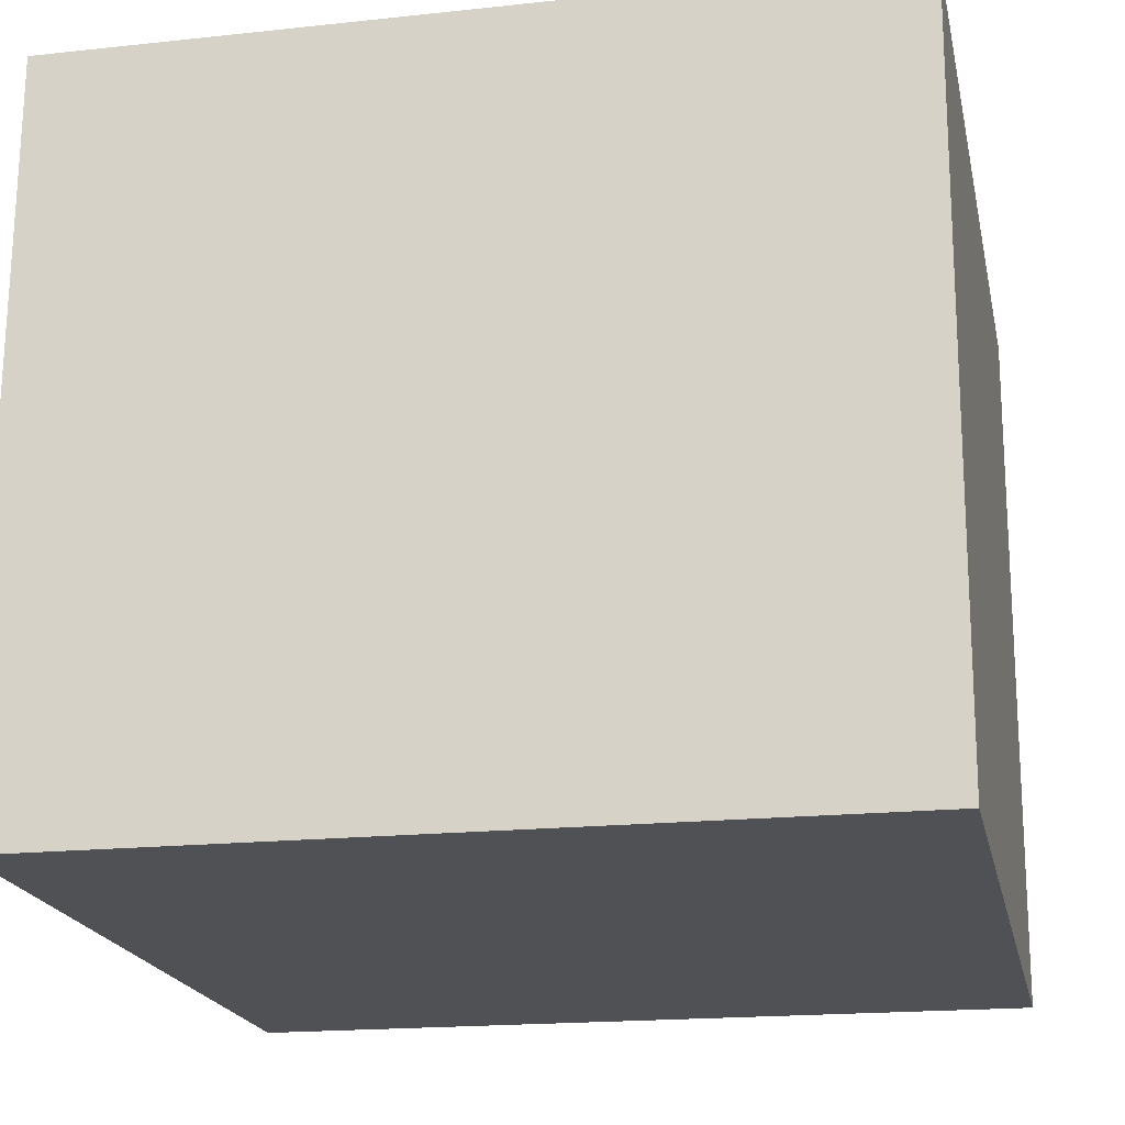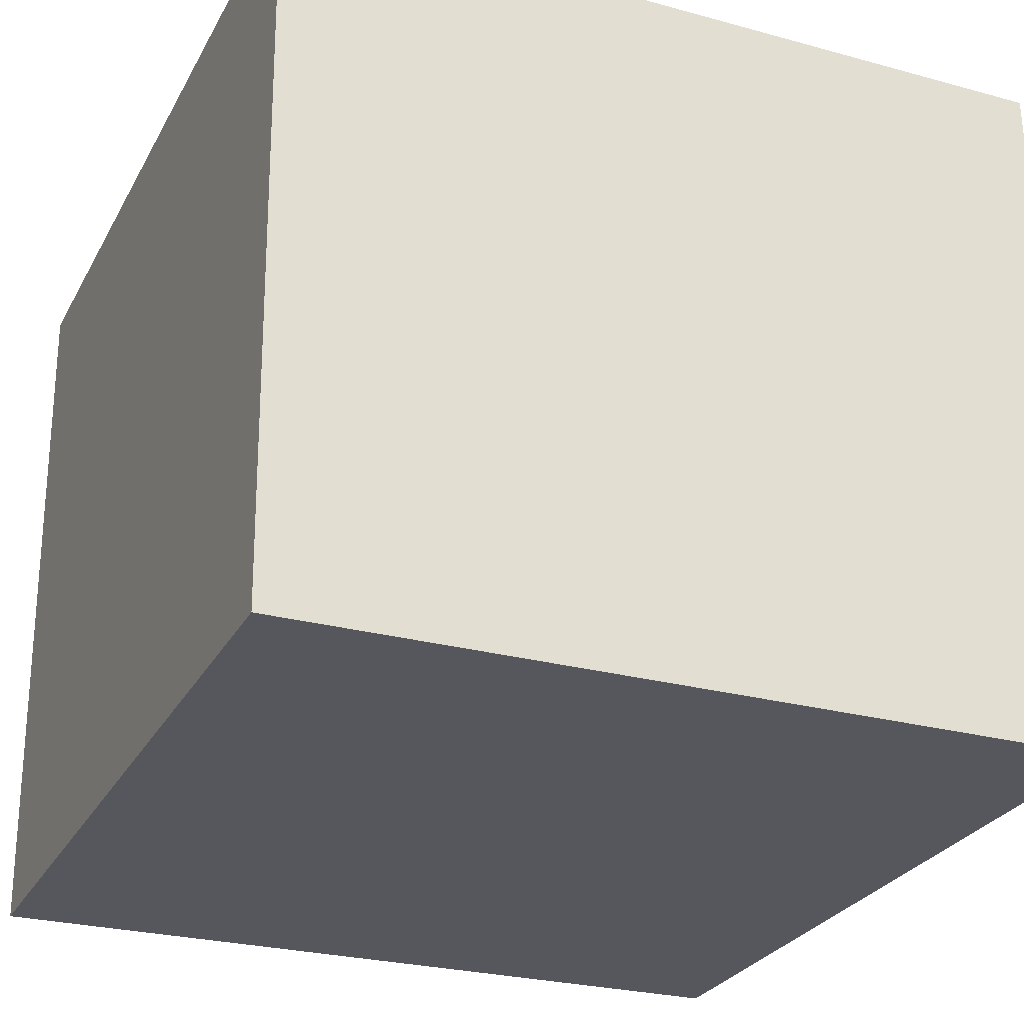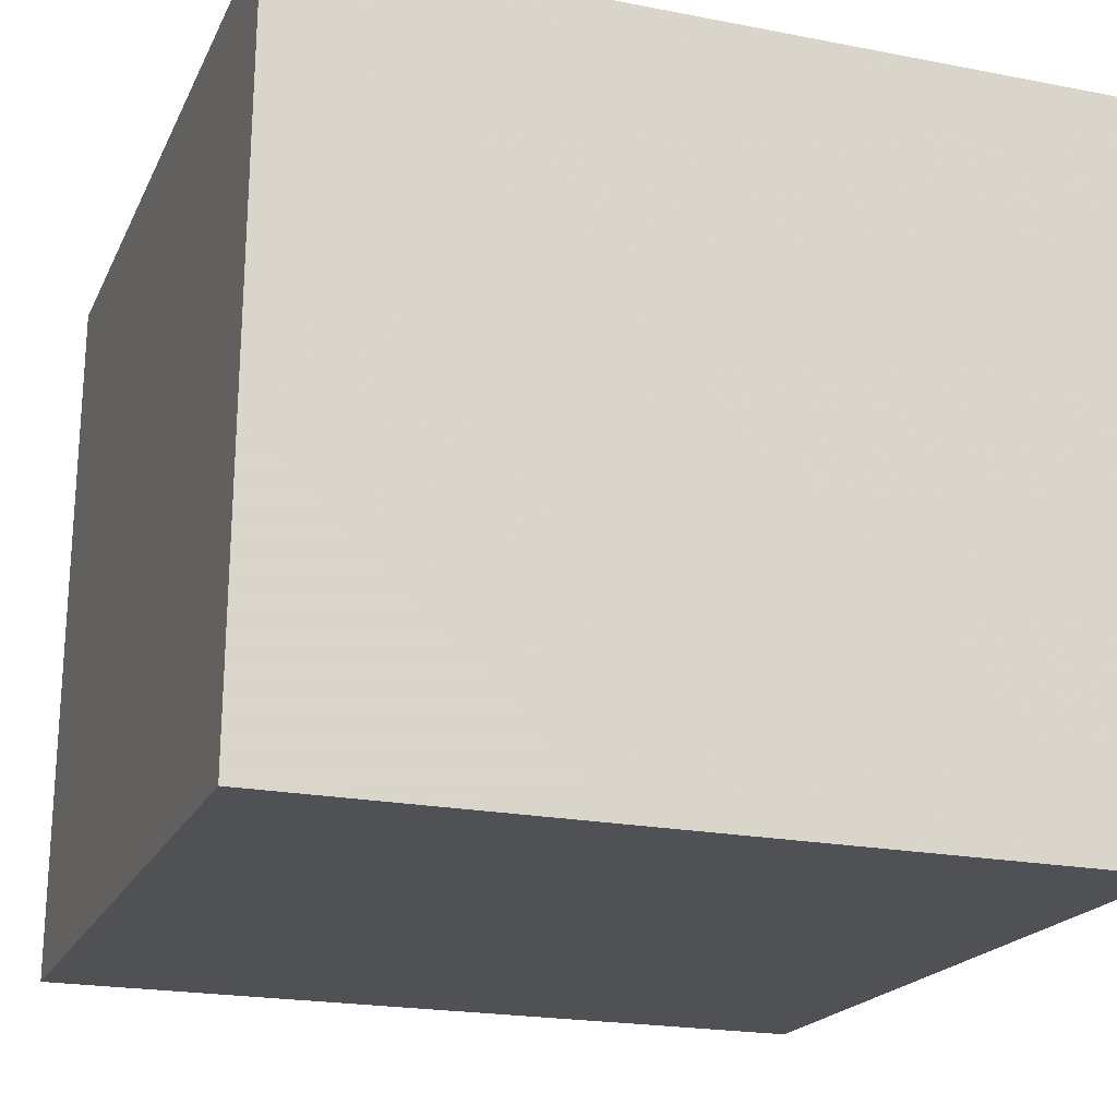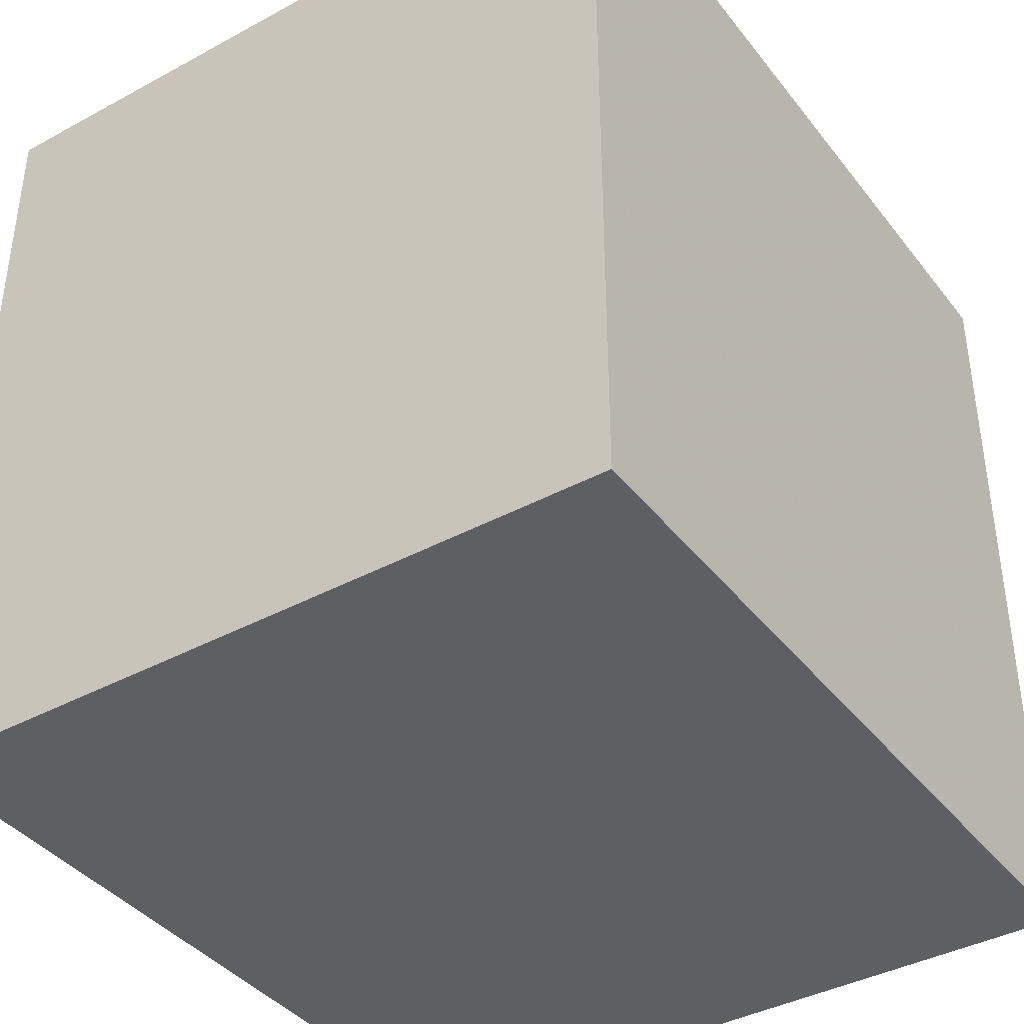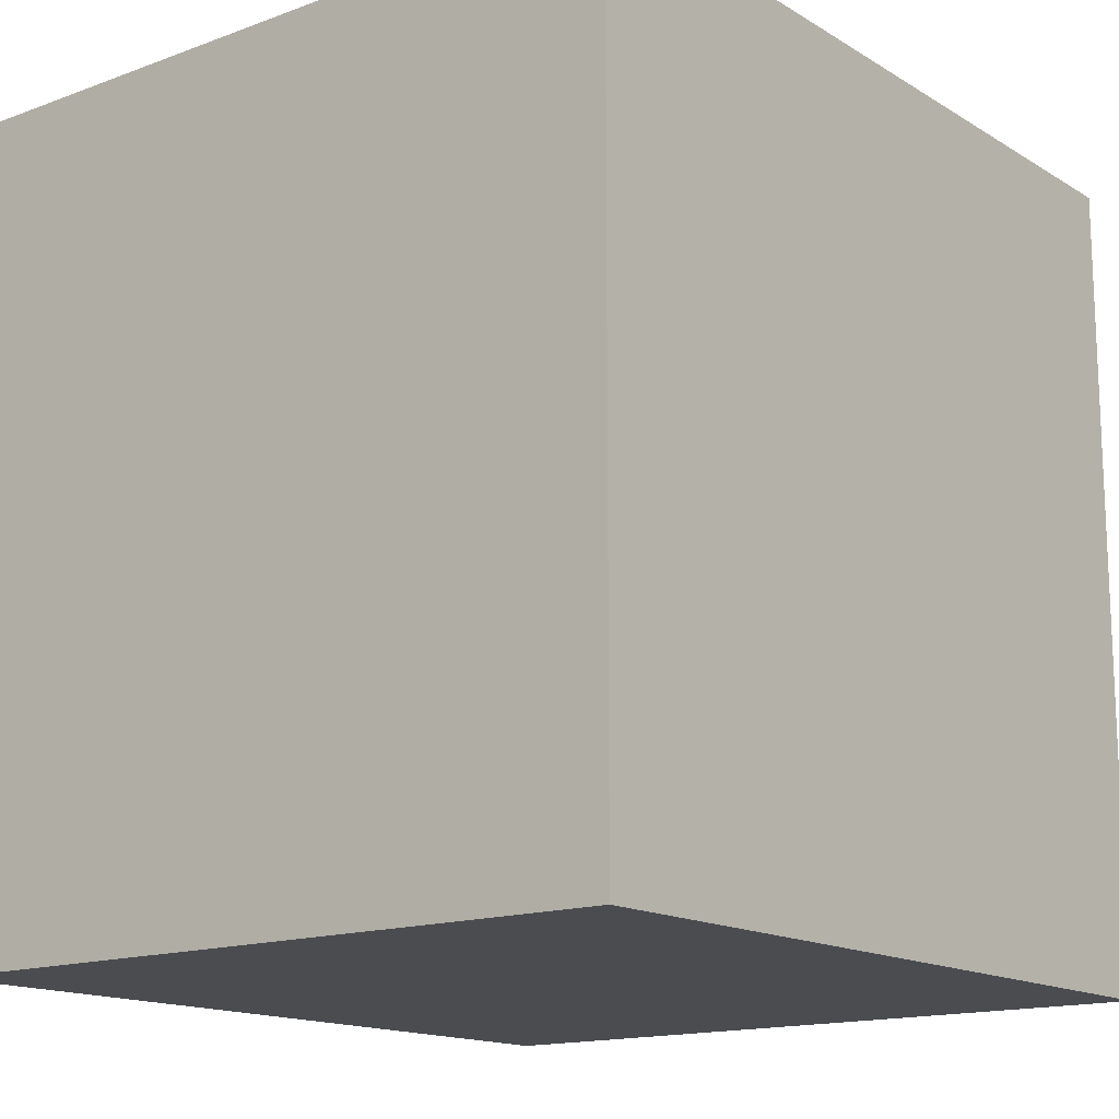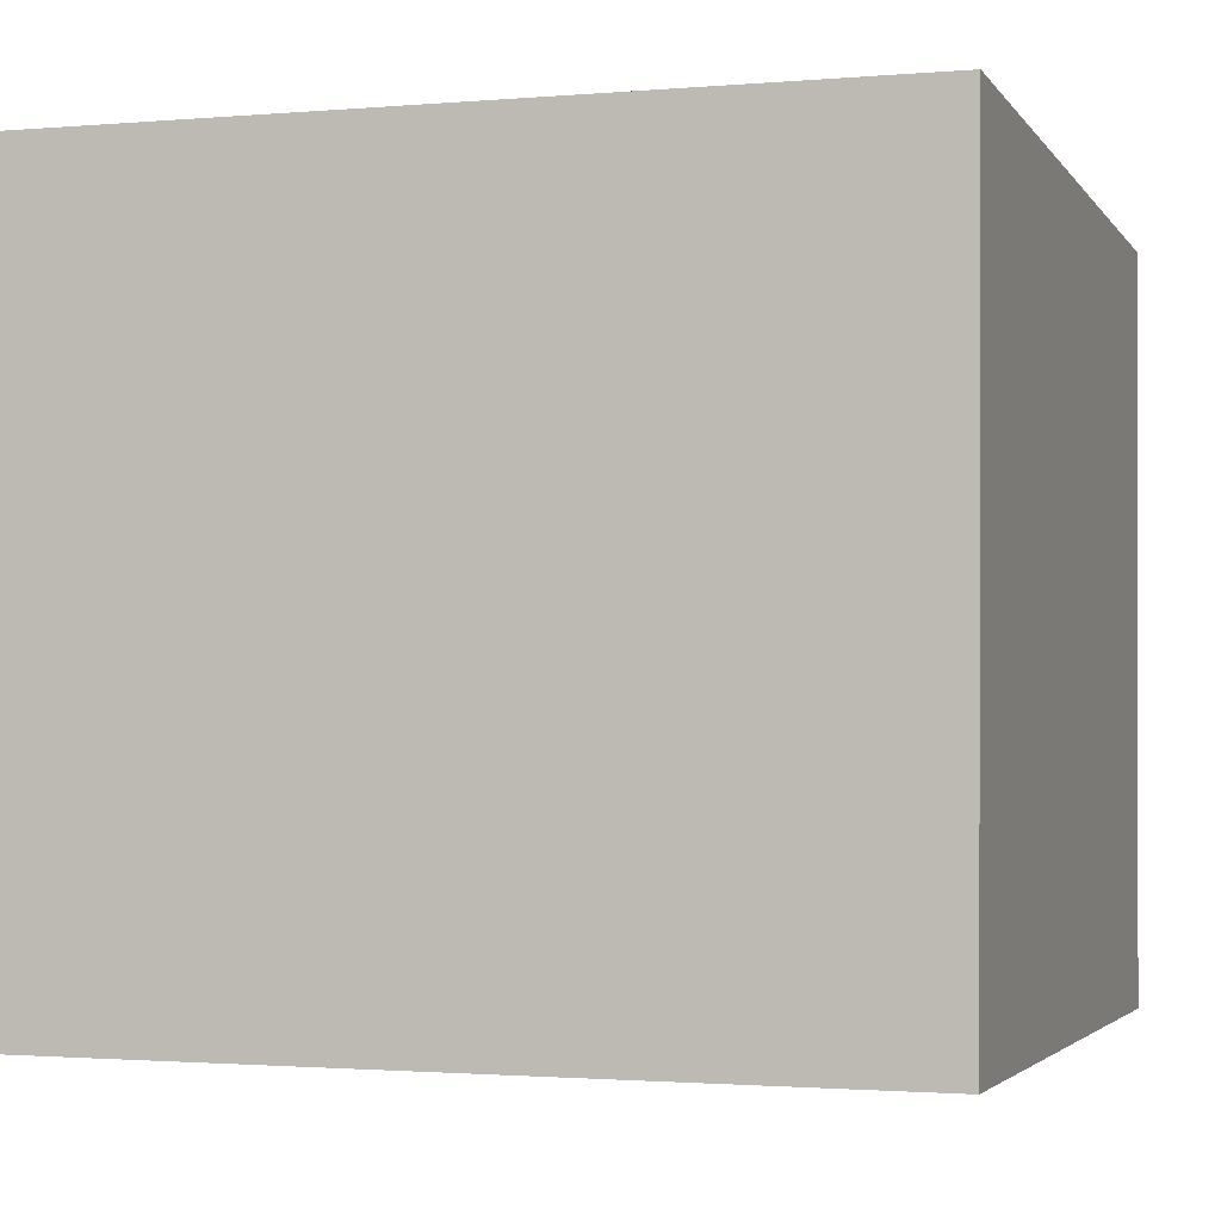
<metadata>
{"format":"obj","ext":"obj","renderer":"f3d","projection":"perspective","resolution":1024,"background":"white","views":[{"elev":-18.3,"azim":101.8,"up":"+Z"},{"elev":-26.2,"azim":66.6,"up":"+Z"},{"elev":-21.0,"azim":-109.2,"up":"+Z"},{"elev":-39.7,"azim":-57.5,"up":"+Y"},{"elev":-15.1,"azim":126.8,"up":"+Y"},{"elev":-1.5,"azim":107.7,"up":"+Z"}]}
</metadata>
<code>
v -8.033 0.1035 -6.777
v -8.034 0.1035 -6.734
v -7.987 0.1035 -6.733
v -7.986 0.1035 -6.776
v -8.033 0.05659 -6.777
v -7.986 0.05659 -6.776
v -7.987 0.05659 -6.733
v -8.034 0.05659 -6.734
v -7.986 0.05659 -6.776
v -8.033 0.05659 -6.777
v -8.033 0.1035 -6.777
v -7.986 0.1035 -6.776
v -7.987 0.05659 -6.733
v -7.986 0.05659 -6.776
v -7.986 0.1035 -6.776
v -7.987 0.1035 -6.733
v -8.034 0.05659 -6.734
v -7.987 0.05659 -6.733
v -7.987 0.1035 -6.733
v -8.034 0.1035 -6.734
v -8.033 0.05659 -6.777
v -8.034 0.05659 -6.734
v -8.034 0.1035 -6.734
v -8.033 0.1035 -6.777
f 1 2 3
f 1 3 4
f 5 6 7
f 5 7 8
f 9 10 11
f 9 11 12
f 13 14 15
f 13 15 16
f 17 18 19
f 17 19 20
f 21 22 23
f 21 23 24

</code>
